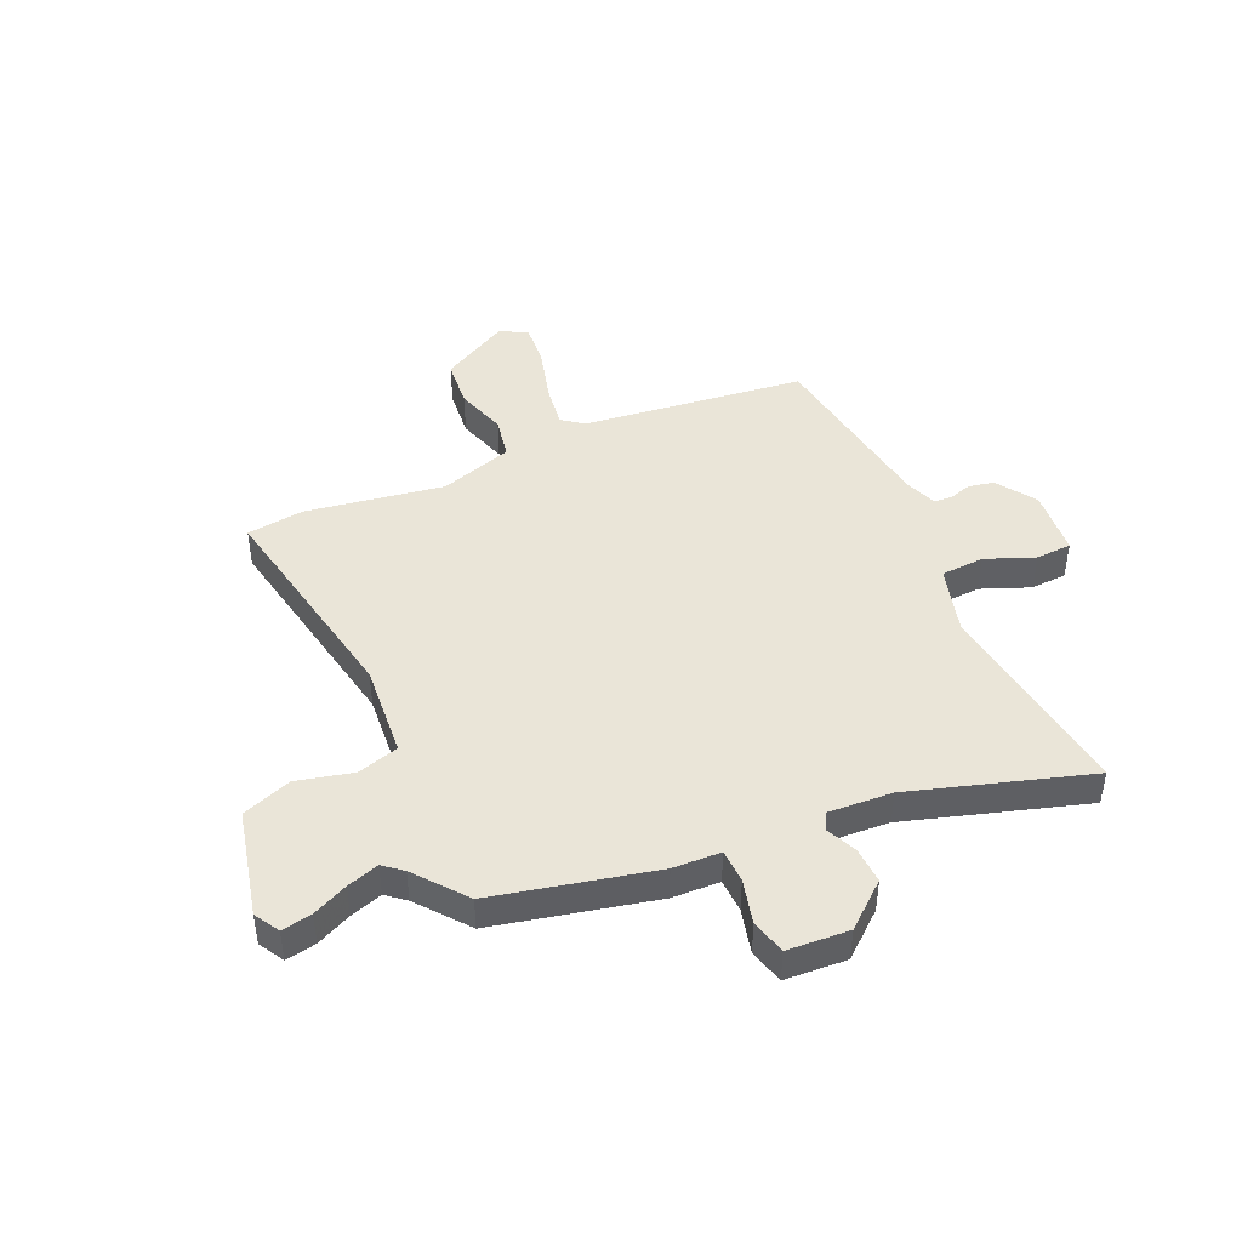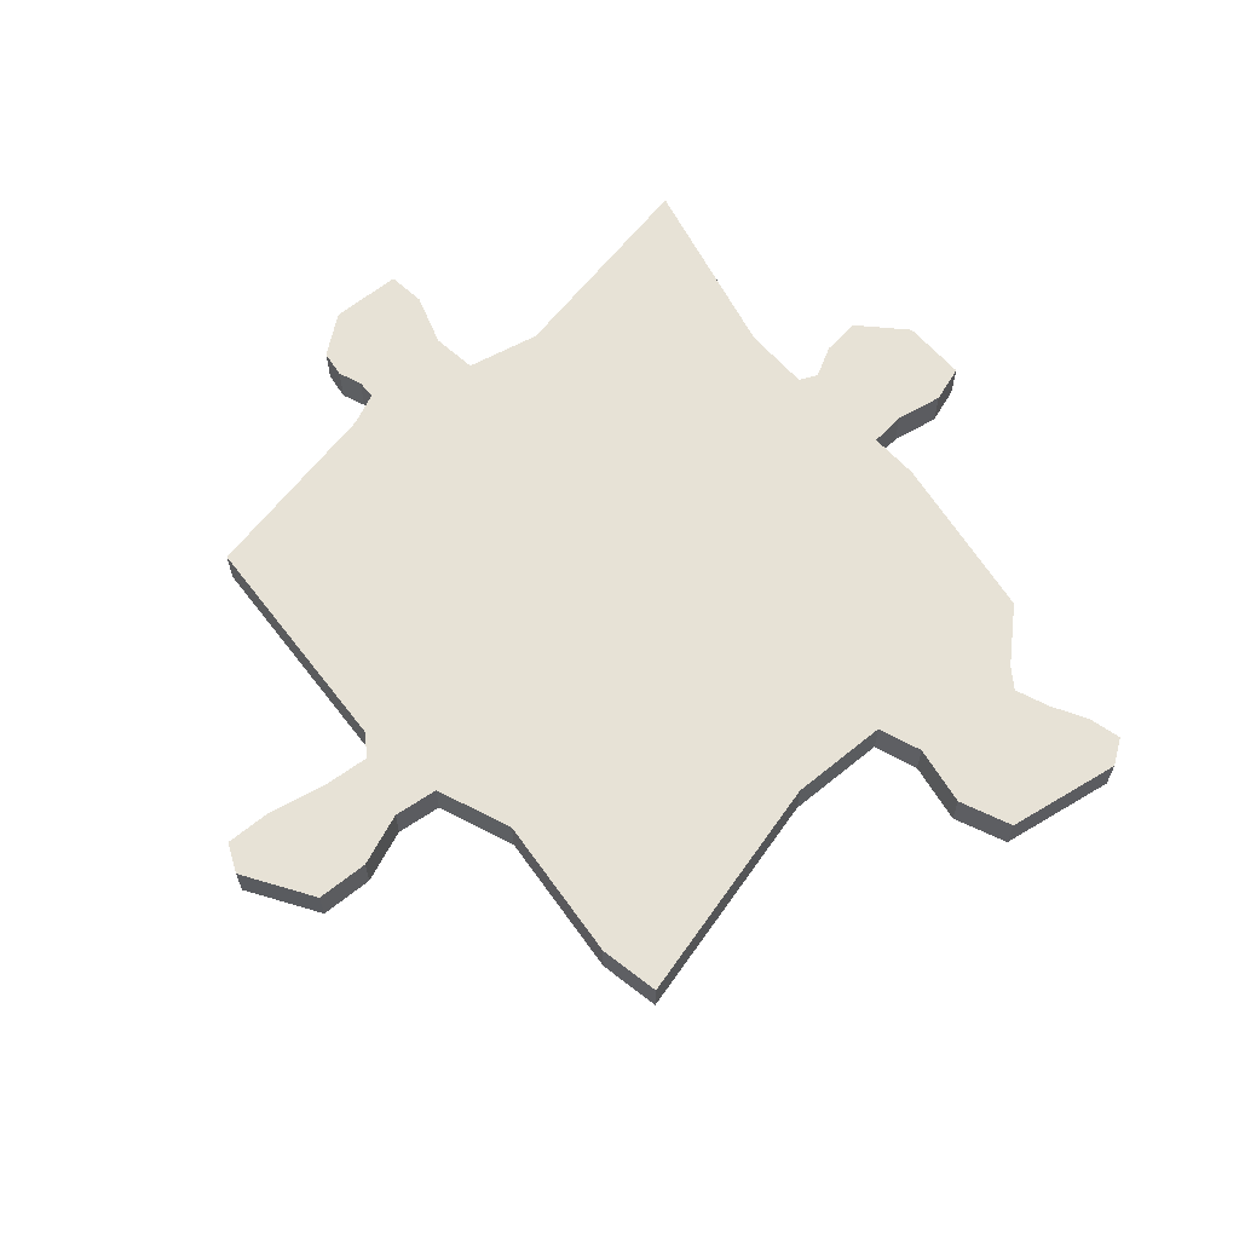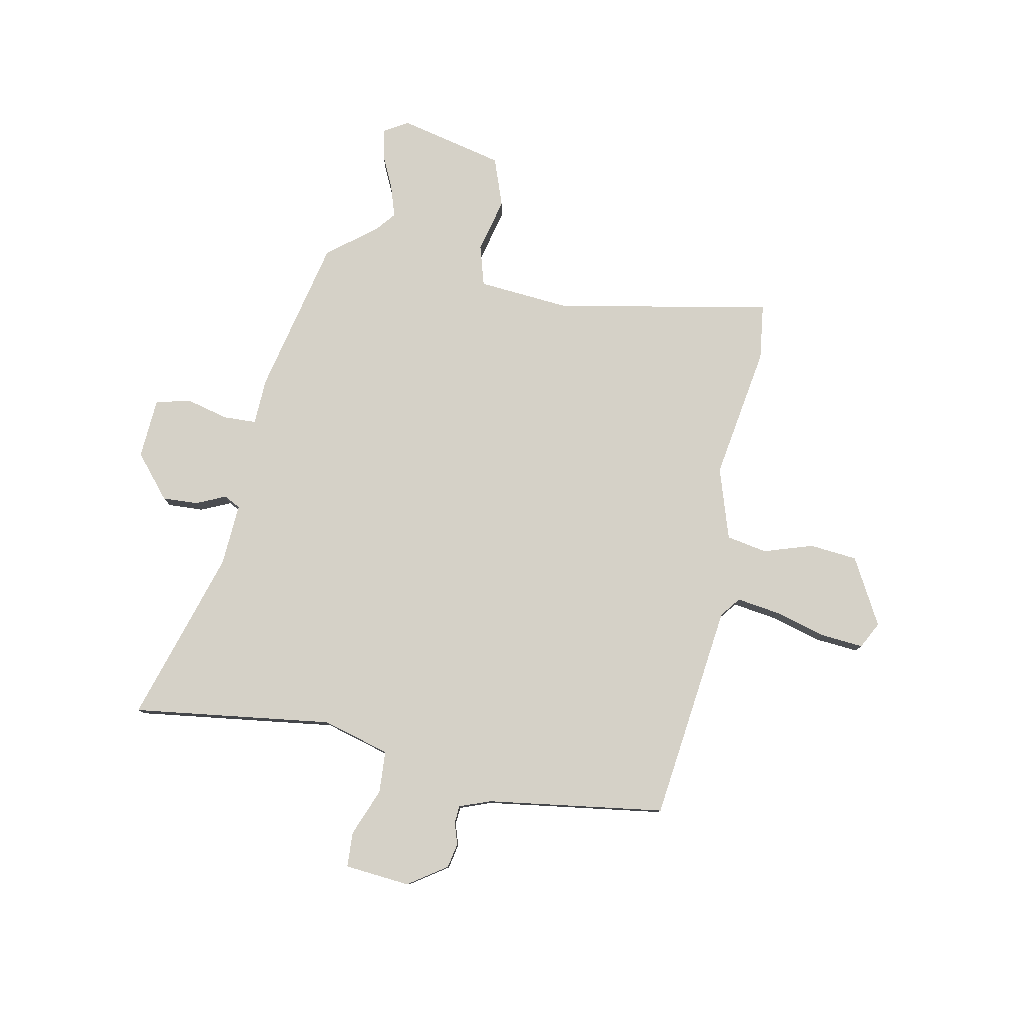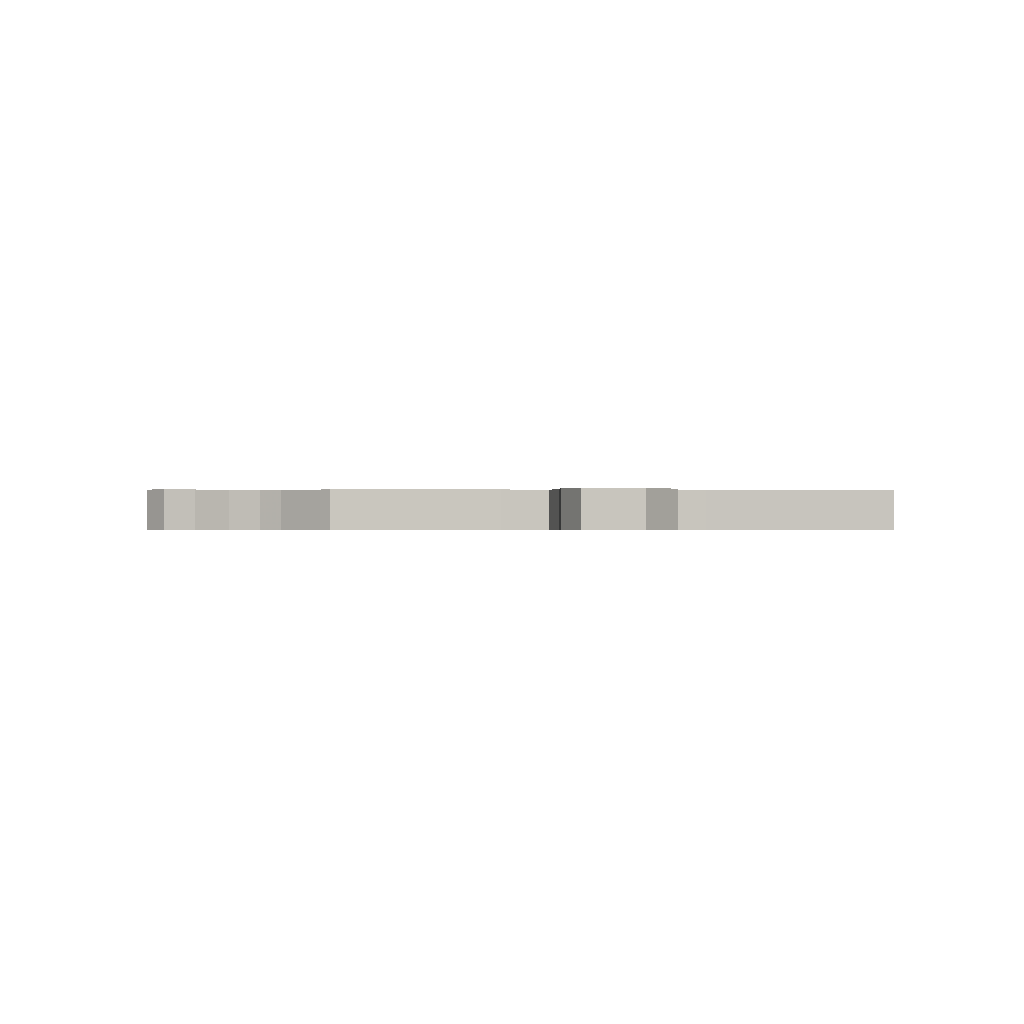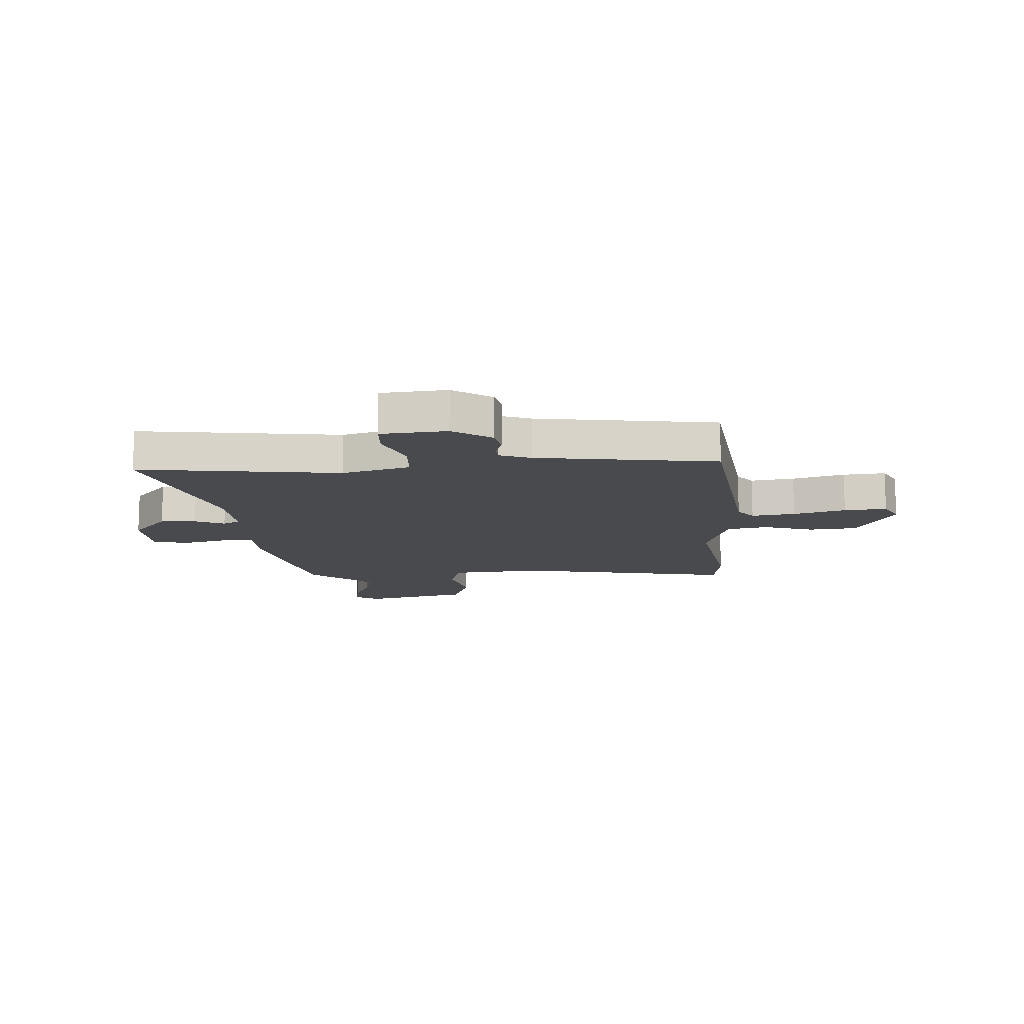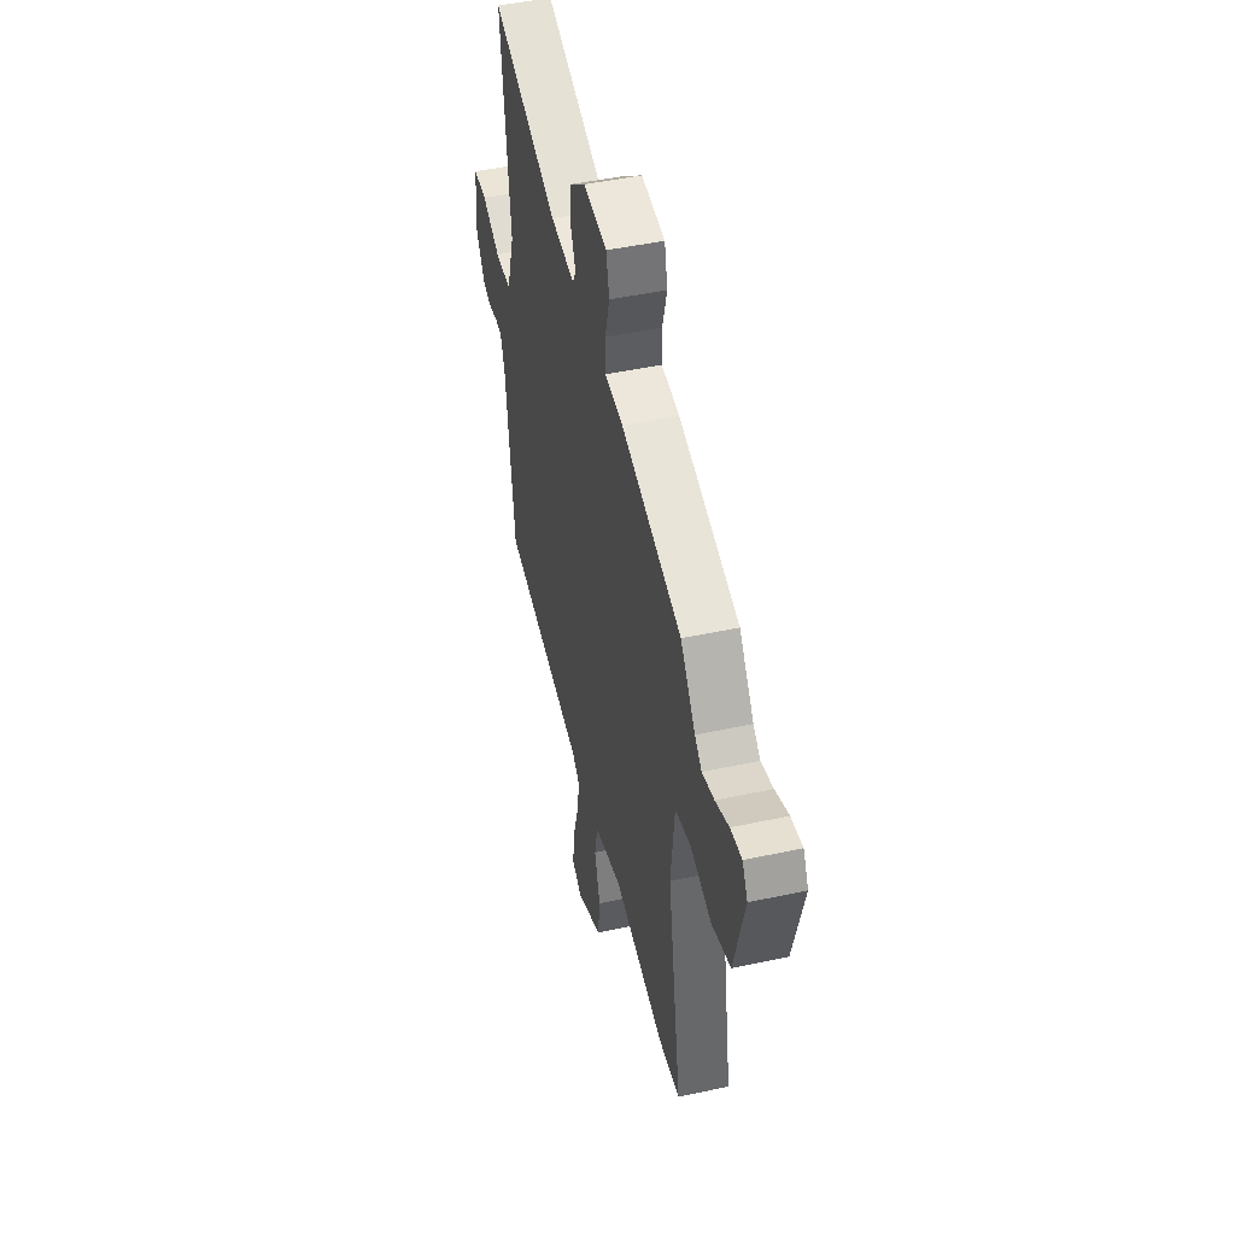
<metadata>
{"format":"obj","ext":"obj","renderer":"f3d","projection":"perspective","resolution":1024,"background":"white","views":[{"elev":45.0,"azim":-25.1,"up":"+Y"},{"elev":62.9,"azim":-135.5,"up":"+Y"},{"elev":79.4,"azim":100.1,"up":"+Y"},{"elev":-0.4,"azim":-15.6,"up":"+Y"},{"elev":-12.8,"azim":92.5,"up":"+Y"},{"elev":47.9,"azim":-103.6,"up":"+Z"}]}
</metadata>
<code>
v -0.418 0.07 -0.509
v -0.52 0.07 -0.498
v -0.453 0.07 -0.102
v -0.47 0.07 0.065
v -0.544 0.07 0.085
v -0.643 0.07 0.059
v -0.732 0.07 0.089
v -0.78 0.07 0.279
v -0.755 0.07 0.324
v -0.701 0.07 0.315
v -0.638 0.07 0.287
v -0.581 0.07 0.27
v -0.548 0.07 0.298
v -0.478 0.07 0.389
v -0.193 0.07 0.459
v -0.108 0.07 0.464
v -0.107 0.07 0.524
v -0.128 0.07 0.602
v -0.113 0.07 0.665
v -0.003 0.07 0.674
v 0.076 0.07 0.61
v 0.074 0.07 0.545
v 0.051 0.07 0.491
v 0.067 0.07 0.461
v 0.181 0.07 0.47
v 0.495 0.07 0.573
v 0.454 0.07 0.207
v 0.491 0.07 0.085
v 0.568 0.07 0.082
v 0.654 0.07 0.118
v 0.718 0.07 0.116
v 0.731 0.07 -0.003
v 0.685 0.07 -0.074
v 0.64 0.07 -0.084
v 0.6 0.07 -0.072
v 0.568 0.07 -0.075
v 0.548 0.07 -0.132
v 0.508 0.07 -0.458
v 0.112 0.07 -0.514
v 0.076 0.07 -0.543
v 0.089 0.07 -0.622
v 0.117 0.07 -0.716
v 0.125 0.07 -0.793
v 0.077 0.07 -0.819
v -0.045 0.07 -0.755
v -0.055 0.07 -0.668
v -0.028 0.07 -0.578
v -0.043 0.07 -0.504
v -0.174 0.07 -0.465
v -0.418 0 -0.509
v -0.52 0 -0.498
v -0.453 0 -0.102
v -0.47 0 0.065
v -0.544 0 0.085
v -0.643 0 0.059
v -0.732 0 0.089
v -0.78 0 0.279
v -0.755 0 0.324
v -0.701 0 0.315
v -0.638 0 0.287
v -0.581 0 0.27
v -0.548 0 0.298
v -0.478 0 0.389
v -0.193 0 0.459
v -0.108 0 0.464
v -0.107 0 0.524
v -0.128 0 0.602
v -0.113 0 0.665
v -0.003 0 0.674
v 0.076 0 0.61
v 0.074 0 0.545
v 0.051 0 0.491
v 0.067 0 0.461
v 0.181 0 0.47
v 0.495 0 0.573
v 0.454 0 0.207
v 0.491 0 0.085
v 0.568 0 0.082
v 0.654 0 0.118
v 0.718 0 0.116
v 0.731 0 -0.003
v 0.685 0 -0.074
v 0.64 0 -0.084
v 0.6 0 -0.072
v 0.568 0 -0.075
v 0.548 0 -0.132
v 0.508 0 -0.458
v 0.112 0 -0.514
v 0.076 0 -0.543
v 0.089 0 -0.622
v 0.117 0 -0.716
v 0.125 0 -0.793
v 0.077 0 -0.819
v -0.045 0 -0.755
v -0.055 0 -0.668
v -0.028 0 -0.578
v -0.043 0 -0.504
v -0.174 0 -0.465
f 44 45 46 47
f 44 47 48
f 41 42 43 44
f 40 41 44 48
f 39 40 48
f 37 38 39 48
f 36 37 48 49
f 32 33 34 35
f 32 35 36
f 29 30 31 32
f 28 29 32 36
f 25 26 27
f 24 25 27 28
f 20 21 22 23
f 18 19 20 23
f 17 18 23 24
f 16 17 24 28
f 13 14 15 16
f 12 13 16 28
f 8 9 10 11
f 8 11 12
f 5 6 7 8
f 4 5 8 12
f 49 1 2 3
f 49 3 4
f 28 36 49
f 4 12 28 49
f 96 95 94 93
f 97 96 93
f 93 92 91 90
f 97 93 90 89
f 97 89 88
f 97 88 87 86
f 98 97 86 85
f 84 83 82 81
f 85 84 81
f 81 80 79 78
f 85 81 78 77
f 76 75 74
f 77 76 74 73
f 72 71 70 69
f 72 69 68 67
f 73 72 67 66
f 77 73 66 65
f 65 64 63 62
f 77 65 62 61
f 60 59 58 57
f 61 60 57
f 57 56 55 54
f 61 57 54 53
f 52 51 50 98
f 53 52 98
f 98 85 77
f 98 77 61 53
f 1 50 51 2
f 2 51 52 3
f 3 52 53 4
f 4 53 54 5
f 5 54 55 6
f 6 55 56 7
f 7 56 57 8
f 8 57 58 9
f 9 58 59 10
f 10 59 60 11
f 11 60 61 12
f 12 61 62 13
f 13 62 63 14
f 14 63 64 15
f 15 64 65 16
f 16 65 66 17
f 17 66 67 18
f 18 67 68 19
f 19 68 69 20
f 20 69 70 21
f 21 70 71 22
f 22 71 72 23
f 23 72 73 24
f 24 73 74 25
f 25 74 75 26
f 26 75 76 27
f 27 76 77 28
f 28 77 78 29
f 29 78 79 30
f 30 79 80 31
f 31 80 81 32
f 32 81 82 33
f 33 82 83 34
f 34 83 84 35
f 35 84 85 36
f 36 85 86 37
f 37 86 87 38
f 38 87 88 39
f 39 88 89 40
f 40 89 90 41
f 41 90 91 42
f 42 91 92 43
f 43 92 93 44
f 44 93 94 45
f 45 94 95 46
f 46 95 96 47
f 47 96 97 48
f 48 97 98 49
f 49 98 50 1

</code>
